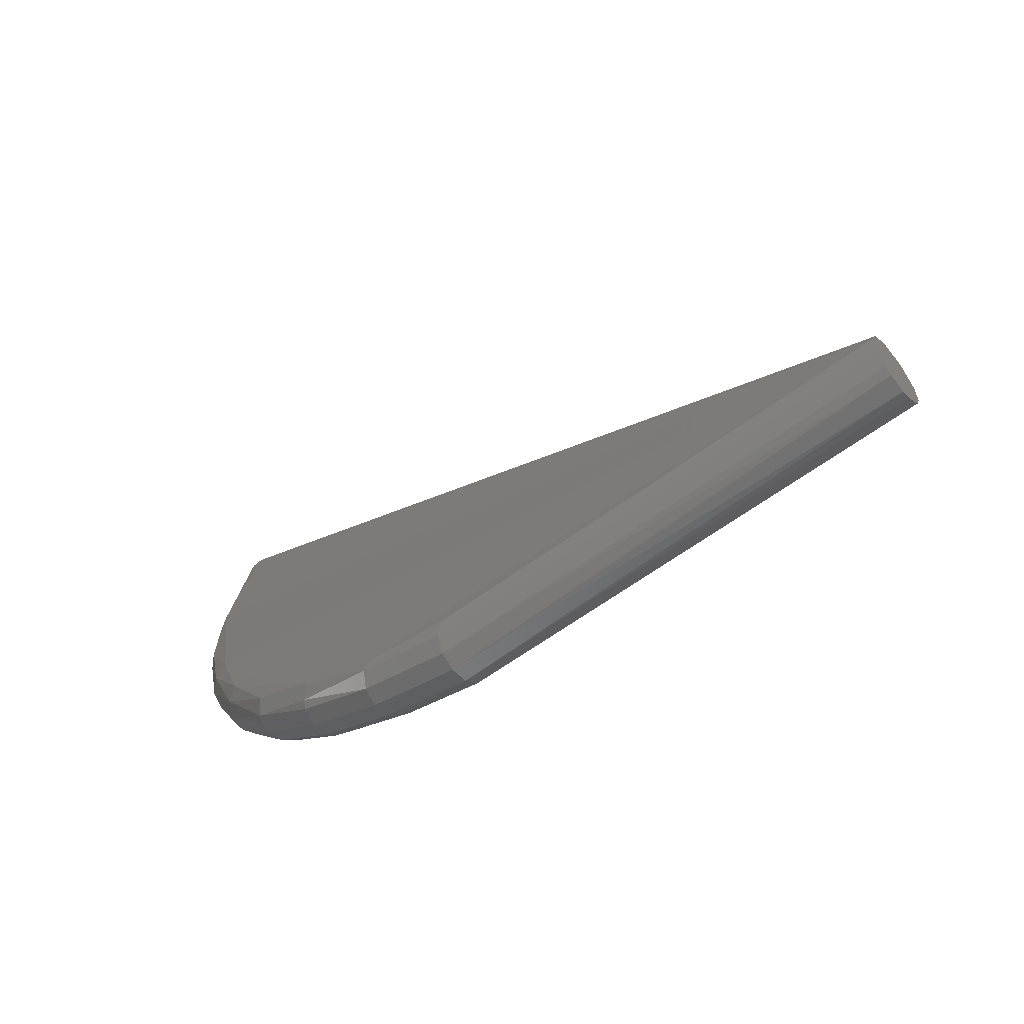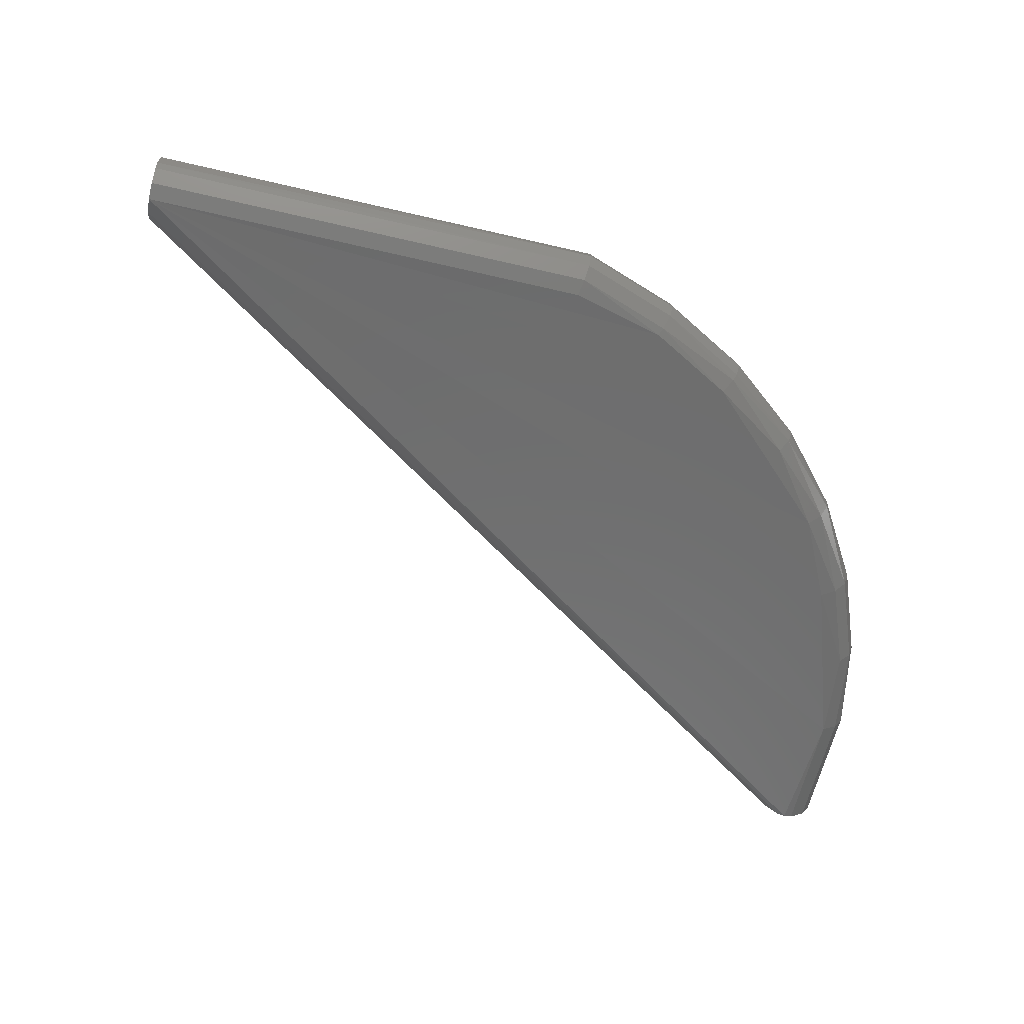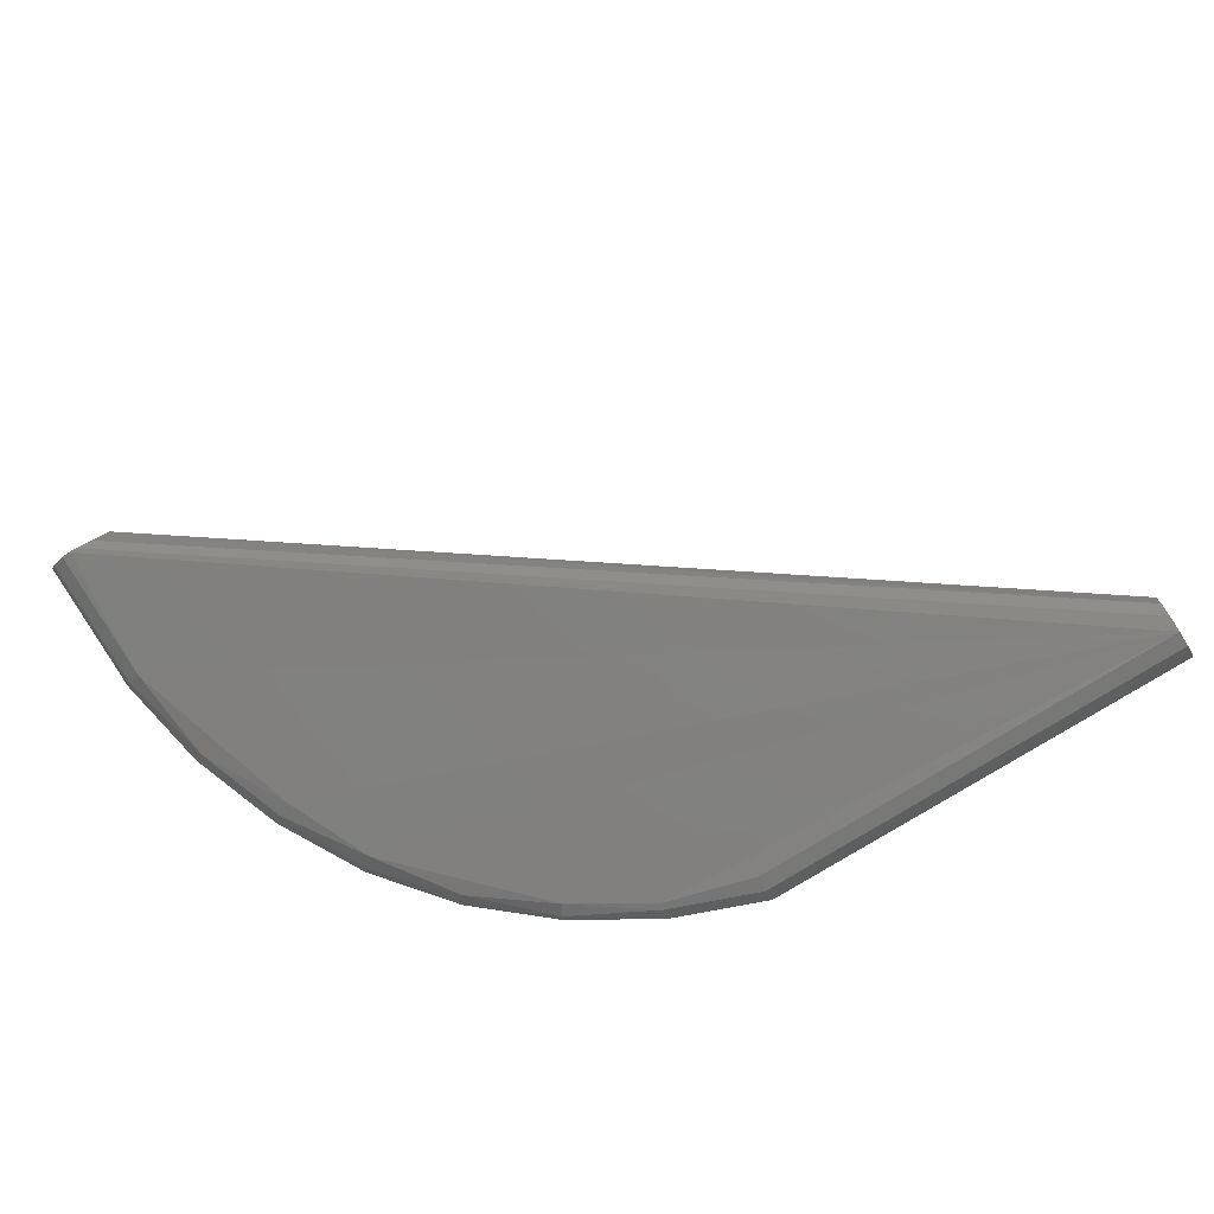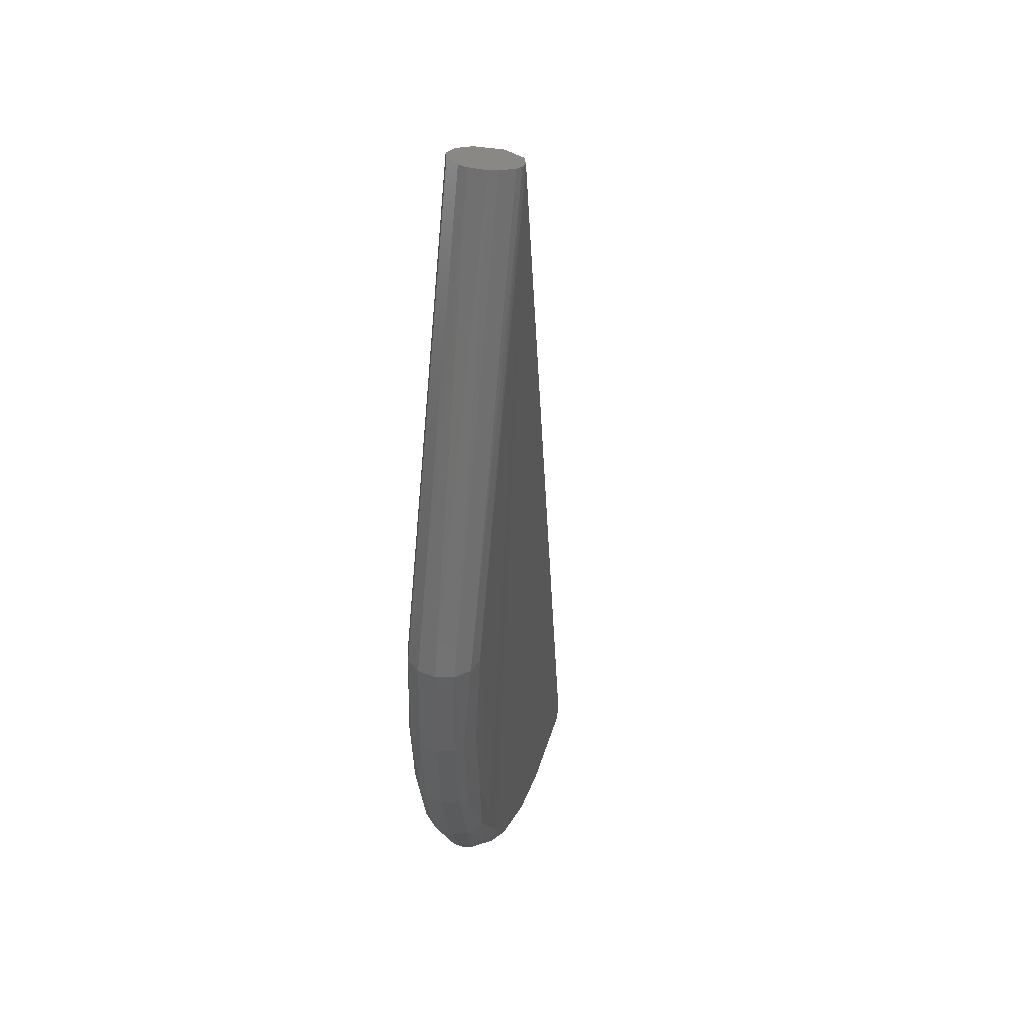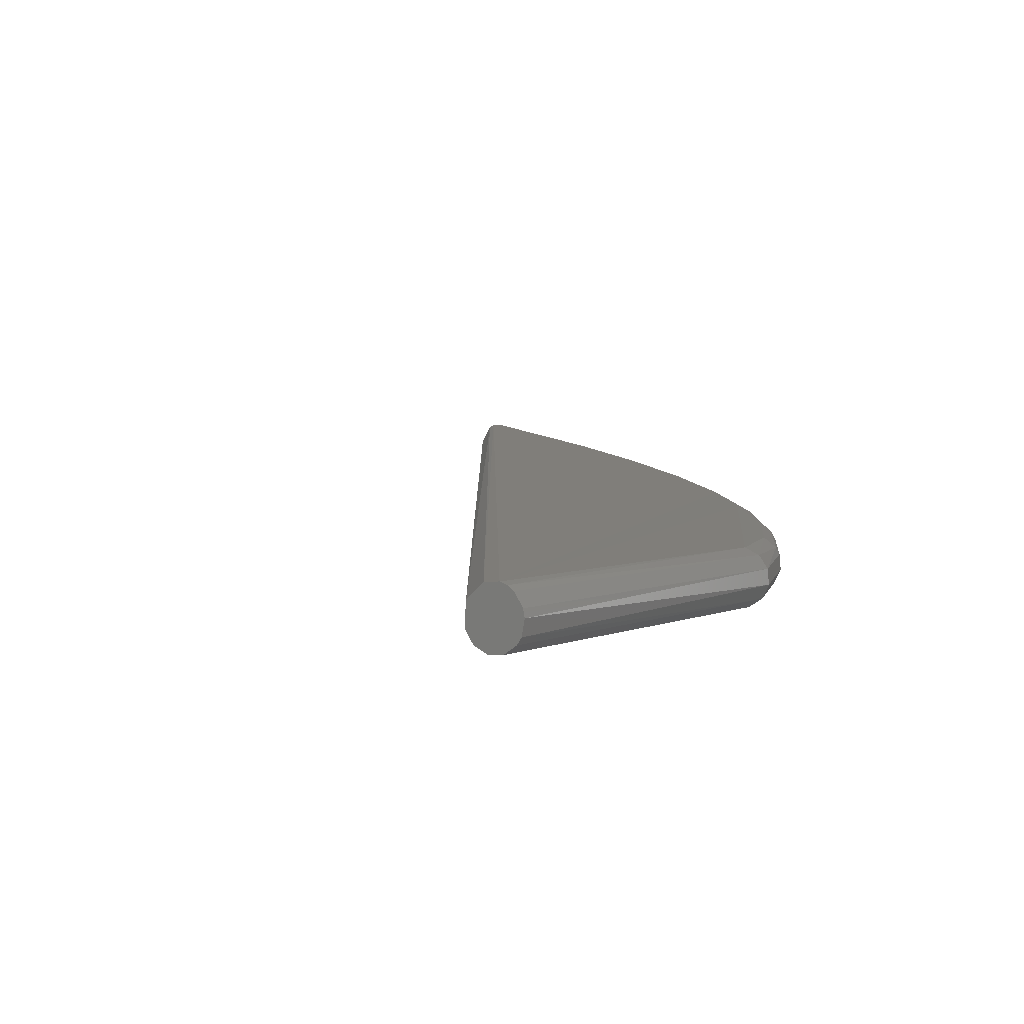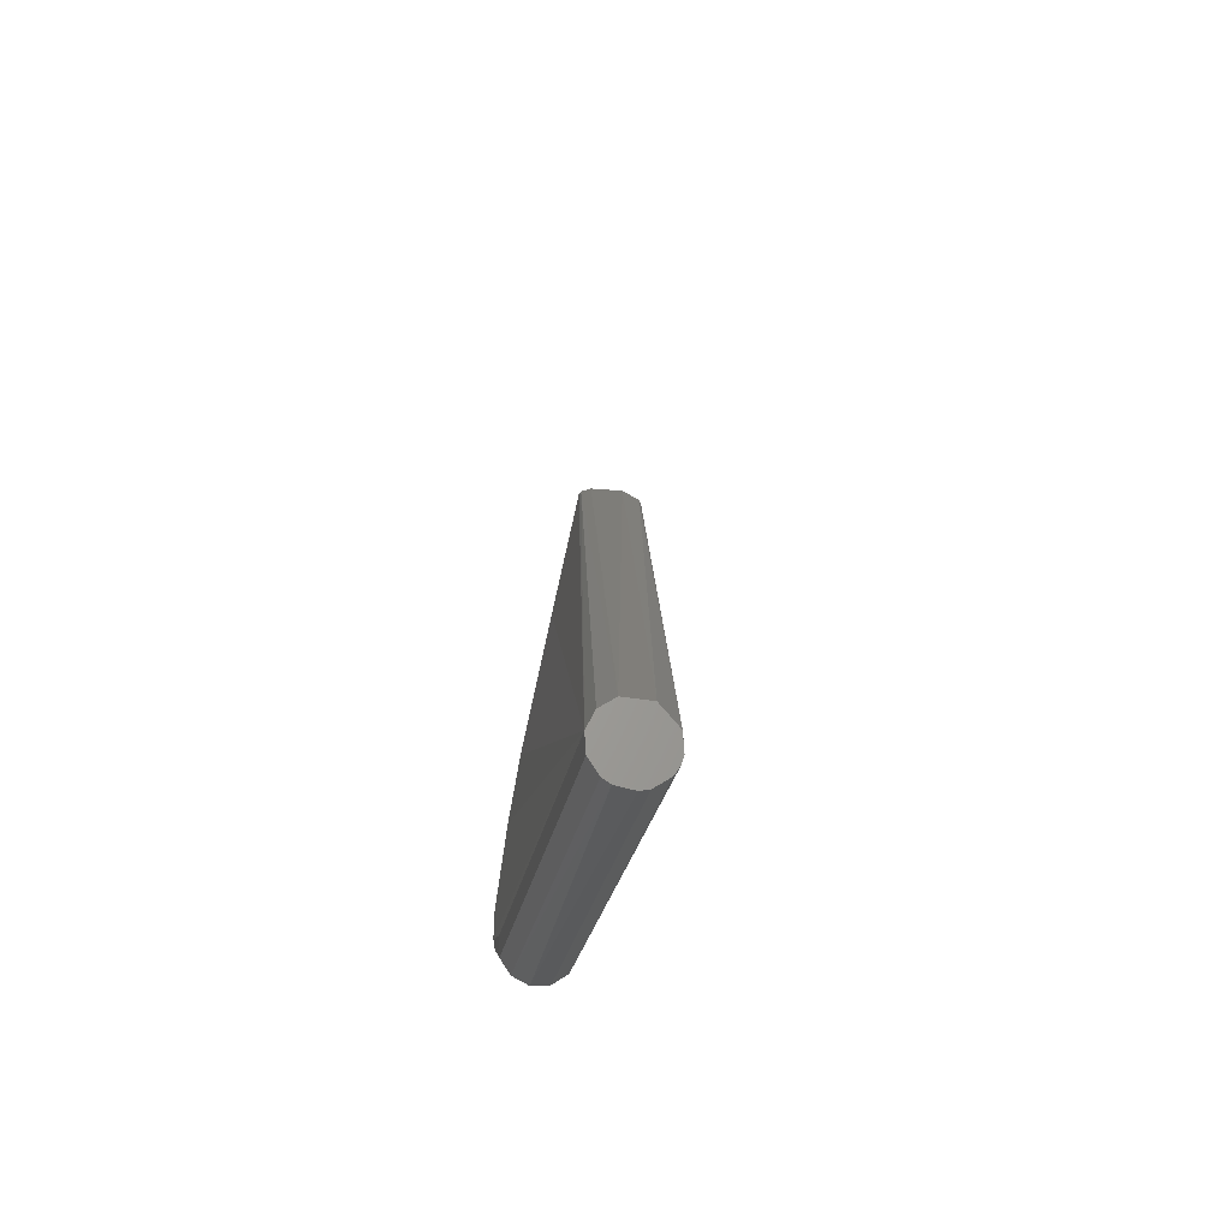
<metadata>
{"format":"stl","ext":"stl","renderer":"f3d","projection":"perspective","resolution":1024,"background":"white","views":[{"elev":-56.8,"azim":38.6,"up":"+Z"},{"elev":-71.0,"azim":167.2,"up":"+Y"},{"elev":-73.5,"azim":32.5,"up":"+Y"},{"elev":-64.3,"azim":85.0,"up":"+Z"},{"elev":3.4,"azim":124.4,"up":"+Y"},{"elev":-23.8,"azim":80.8,"up":"+Z"}]}
</metadata>
<code>
# stl→obj: 81 verts, 158 faces
v -0.06775 0.04335 -0.2235
v -0.06775 0.04628 -0.2229
v -0.06775 0.05119 -0.2196
v -0.06775 0.05284 -0.2172
v -0.06775 0.0538 -0.2144
v -0.06775 0.05342 -0.2086
v -0.06775 0.04767 -0.202
v -0.06775 0.03896 -0.2015
v -0.06775 0.03405 -0.2047
v -0.06775 0.03144 -0.21
v -0.06775 0.03182 -0.2158
v -0.06775 0.03509 -0.2207
v -0.06775 0.03757 -0.2223
v -0.356 0.08752 -0.004328
v -0.3613 0.09448 -0.004817
v -0.3641 0.07381 -0.001685
v -0.3641 0.09561 -0.005003
v -0.37 0.09561 -0.005003
v -0.3752 0.09268 -0.004574
v -0.37 0.07381 -0.001685
v -0.3671 0.07344 -0.001524
v -0.359 0.07659 -0.002833
v -0.3181 0.05649 -0.1722
v -0.3392 0.06422 -0.1458
v -0.3152 0.06116 -0.1702
v -0.2903 0.05471 -0.193
v -0.3697 0.08603 -0.05251
v -0.3748 0.08304 -0.05241
v -0.3704 0.0628 -0.08317
v -0.3663 0.05893 -0.08128
v -0.3748 0.06723 -0.04927
v -0.3718 0.06832 -0.08467
v -0.3596 0.06187 -0.1166
v -0.3582 0.05641 -0.1149
v -0.3544 0.05267 -0.1124
v -0.3392 0.04841 -0.1427
v -0.3492 0.05165 -0.1097
v -0.2274 0.03509 -0.2207
v -0.2611 0.0375 -0.2087
v -0.2617 0.04282 -0.2112
v -0.2277 0.04038 -0.2233
v -0.2274 0.04628 -0.2229
v -0.2611 0.04869 -0.2109
v -0.3697 0.06443 -0.04823
v -0.335 0.04609 -0.1392
v -0.3152 0.04179 -0.1663
v -0.2873 0.03682 -0.1852
v -0.2903 0.0389 -0.1899
v -0.335 0.0677 -0.1435
v -0.2873 0.05843 -0.1895
v -0.3111 0.06345 -0.1665
v -0.3636 0.07956 -0.08464
v -0.3686 0.0764 -0.08538
v -0.2256 0.0538 -0.2144
v -0.2267 0.05119 -0.2196
v -0.2581 0.05513 -0.2058
v -0.2256 0.03144 -0.21
v -0.2581 0.03353 -0.2016
v -0.2267 0.03182 -0.2158
v -0.3778 0.08071 -0.003872
v -0.3752 0.07659 -0.002833
v -0.3785 0.08454 -0.004161
v -0.3778 0.07219 -0.05054
v -0.3782 0.07508 -0.05115
v -0.3704 0.07399 -0.08539
v -0.3582 0.06759 -0.1171
v -0.3766 0.0807 -0.05211
v -0.377 0.0903 -0.00446
v -0.3416 0.05309 -0.1453
v -0.3419 0.05594 -0.1461
v -0.3416 0.05887 -0.1465
v -0.3181 0.0453 -0.17
v -0.319 0.04784 -0.1713
v -0.3192 0.05068 -0.1722
v -0.2922 0.04627 -0.1941
v -0.3544 0.07204 -0.1162
v -0.3519 0.07339 -0.1153
v -0.2914 0.04092 -0.1918
v -0.2593 0.03415 -0.2042
v -0.2603 0.05133 -0.2098
v -0.2914 0.0521 -0.194
f 1 2 3
f 1 3 4
f 1 4 5
f 1 5 6
f 1 6 7
f 1 7 8
f 1 8 9
f 1 9 10
f 1 10 11
f 1 11 12
f 1 12 13
f 8 7 14
f 15 14 7
f 15 7 6
f 16 15 17
f 16 17 18
f 16 18 19
f 16 19 20
f 16 20 21
f 22 8 14
f 23 24 25
f 23 25 26
f 27 28 19
f 27 19 18
f 29 30 31
f 29 32 33
f 29 33 34
f 35 34 36
f 35 37 30
f 35 30 29
f 35 29 34
f 38 39 40
f 38 40 41
f 38 41 13
f 42 41 40
f 42 40 43
f 8 22 16
f 8 16 9
f 44 31 30
f 44 30 37
f 45 37 35
f 45 35 36
f 45 36 46
f 47 46 48
f 47 45 46
f 49 25 24
f 50 26 25
f 50 25 49
f 50 49 51
f 52 53 28
f 52 28 27
f 54 4 55
f 54 55 56
f 54 56 50
f 54 50 51
f 57 58 59
f 57 59 11
f 57 11 10
f 10 21 44
f 10 44 37
f 10 37 45
f 10 45 47
f 10 47 58
f 10 58 57
f 60 61 62
f 63 31 61
f 63 61 60
f 63 60 62
f 63 62 64
f 63 64 32
f 63 32 29
f 63 29 31
f 65 53 66
f 65 66 33
f 65 33 32
f 67 64 62
f 67 62 68
f 67 68 19
f 67 19 28
f 67 28 53
f 67 53 65
f 67 65 32
f 67 32 64
f 69 36 34
f 69 34 33
f 69 33 70
f 61 31 44
f 61 44 20
f 20 44 21
f 20 19 68
f 68 62 61
f 68 61 20
f 71 66 24
f 71 24 23
f 71 70 33
f 71 33 66
f 72 46 36
f 72 36 69
f 72 69 73
f 72 48 46
f 74 73 69
f 74 69 70
f 74 70 71
f 74 71 23
f 74 75 73
f 76 66 53
f 76 53 52
f 76 52 77
f 76 77 49
f 76 49 24
f 76 24 66
f 78 48 72
f 78 72 73
f 78 73 75
f 75 40 39
f 75 39 78
f 78 39 48
f 79 58 47
f 79 47 48
f 79 48 39
f 79 39 38
f 79 38 59
f 79 59 58
f 80 55 42
f 80 42 43
f 26 50 56
f 26 56 80
f 80 56 55
f 81 75 74
f 81 74 23
f 81 23 26
f 26 80 43
f 26 43 81
f 81 43 40
f 81 40 75
f 12 11 59
f 12 59 38
f 12 38 13
f 5 4 54
f 3 2 42
f 3 42 55
f 3 55 4
f 1 41 42
f 1 42 2
f 1 13 41
f 17 15 6
f 17 6 5
f 5 54 51
f 5 51 49
f 5 49 77
f 5 77 52
f 5 52 27
f 5 27 18
f 5 18 17
f 16 21 10
f 16 10 9
f 16 22 14
f 16 14 15

</code>
